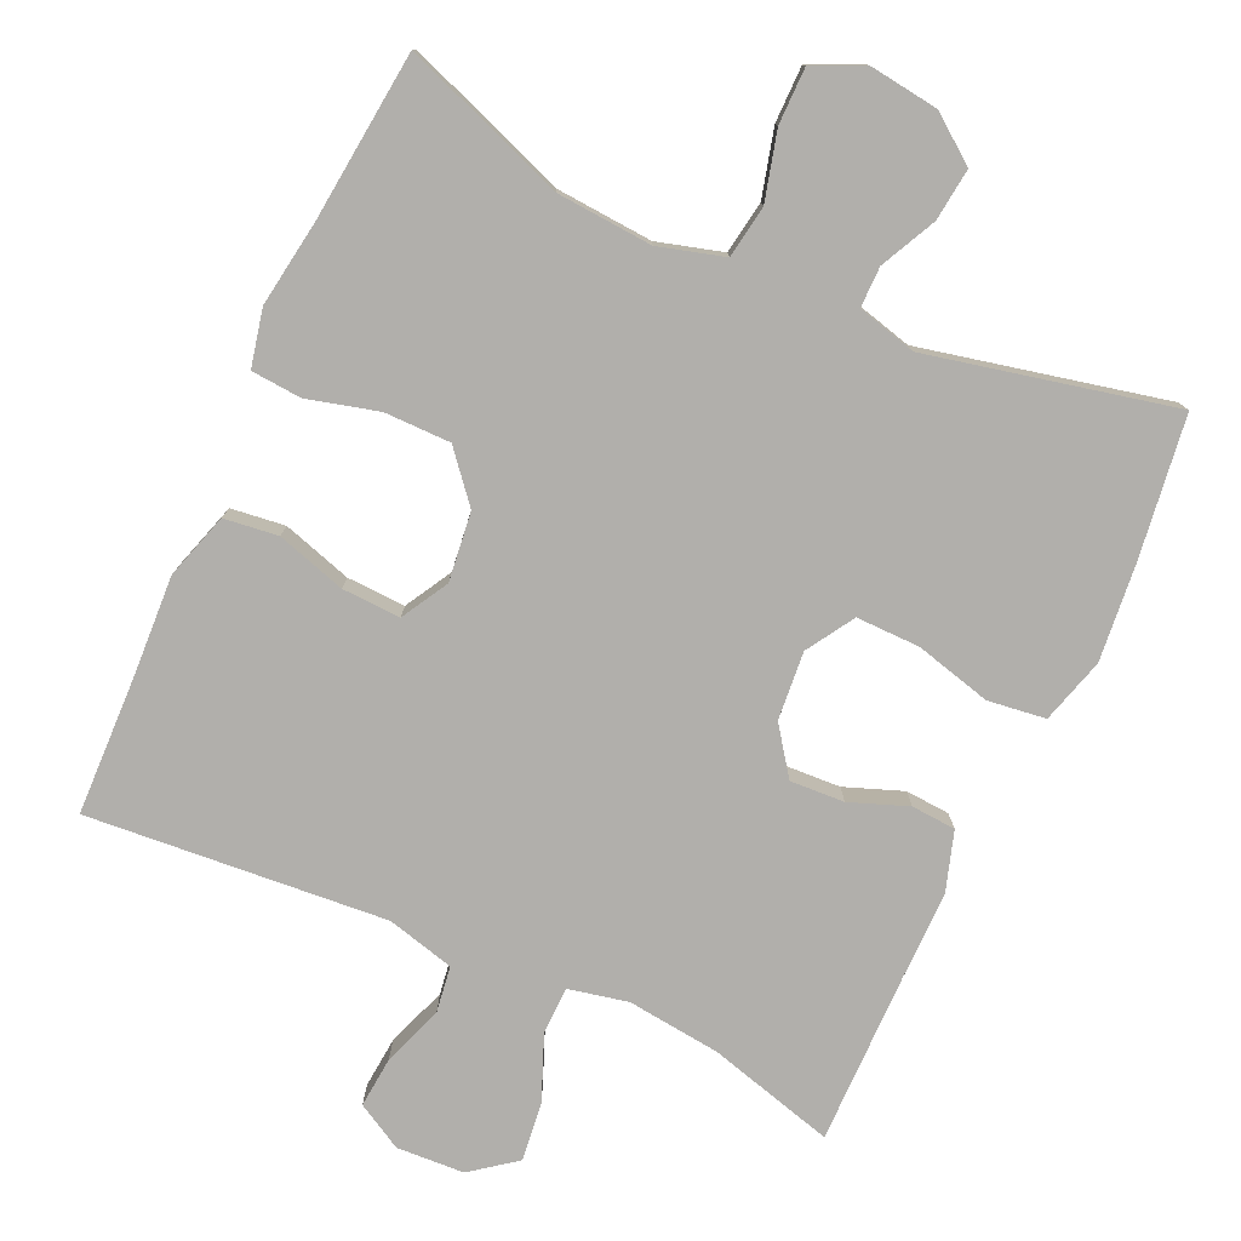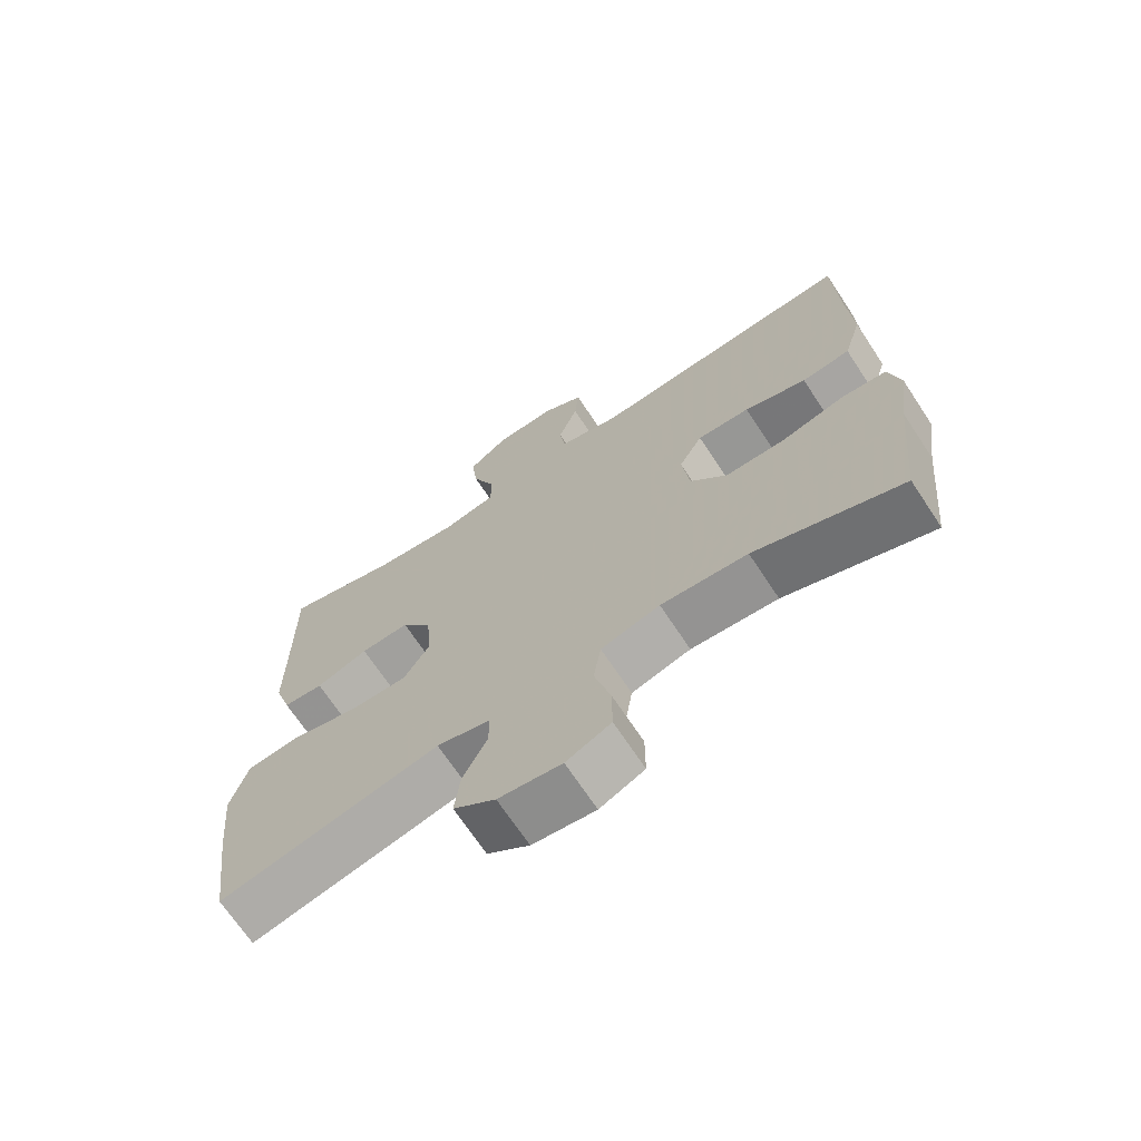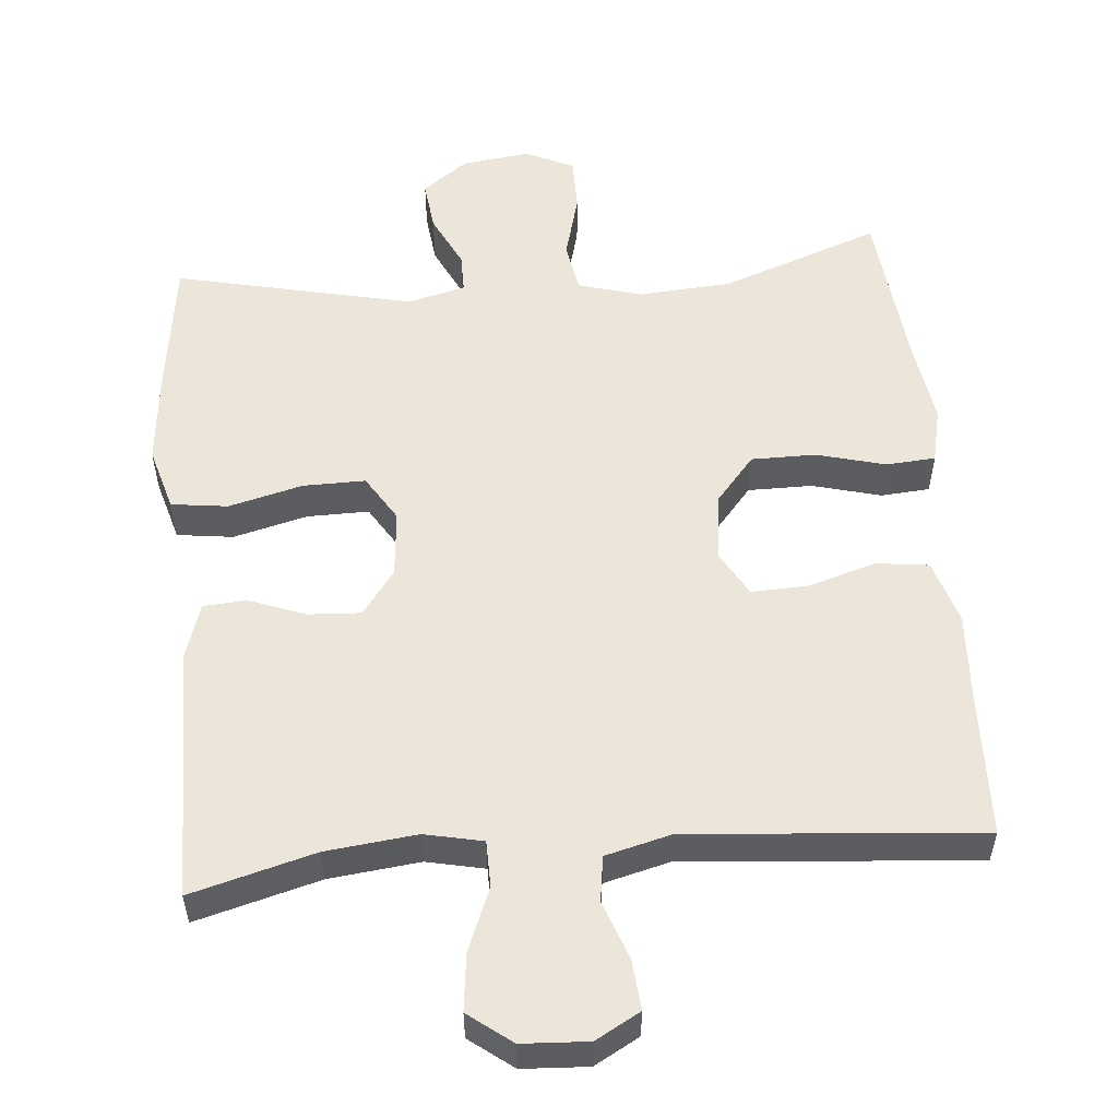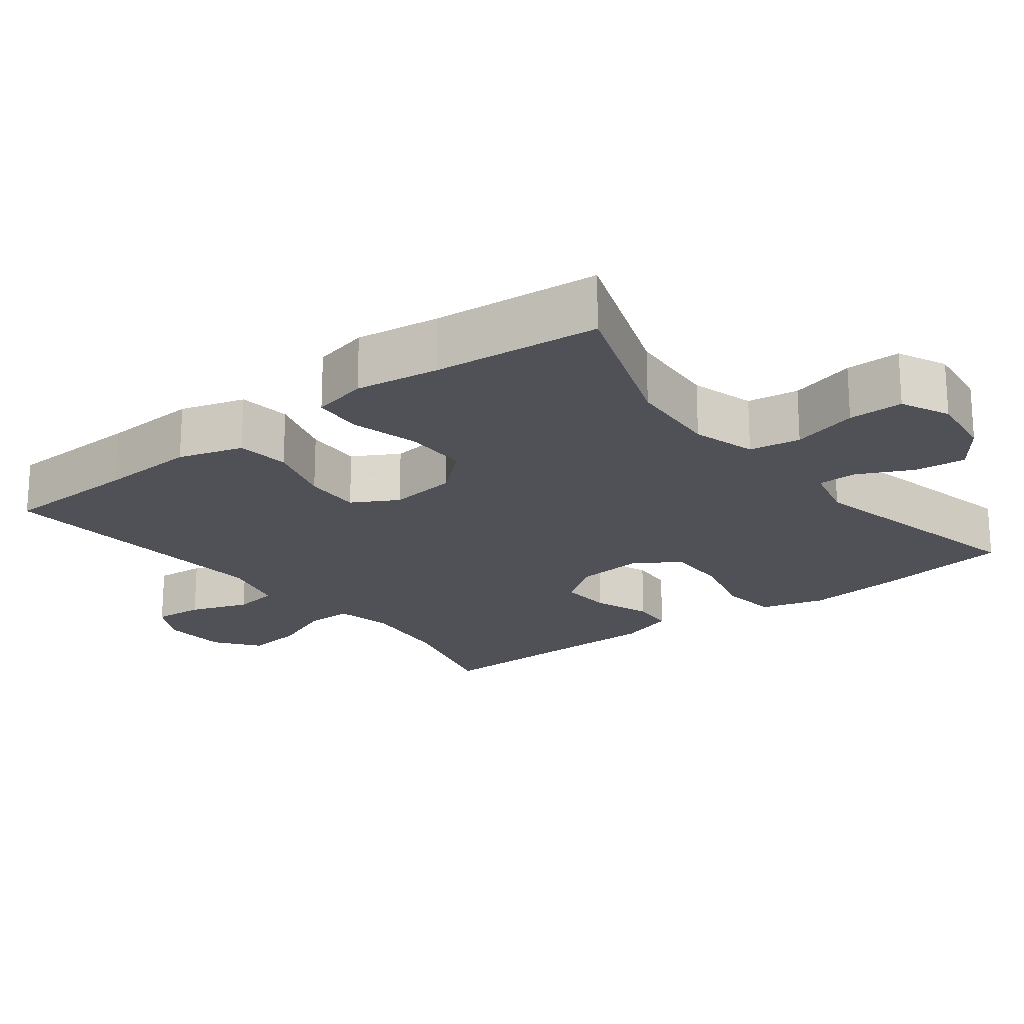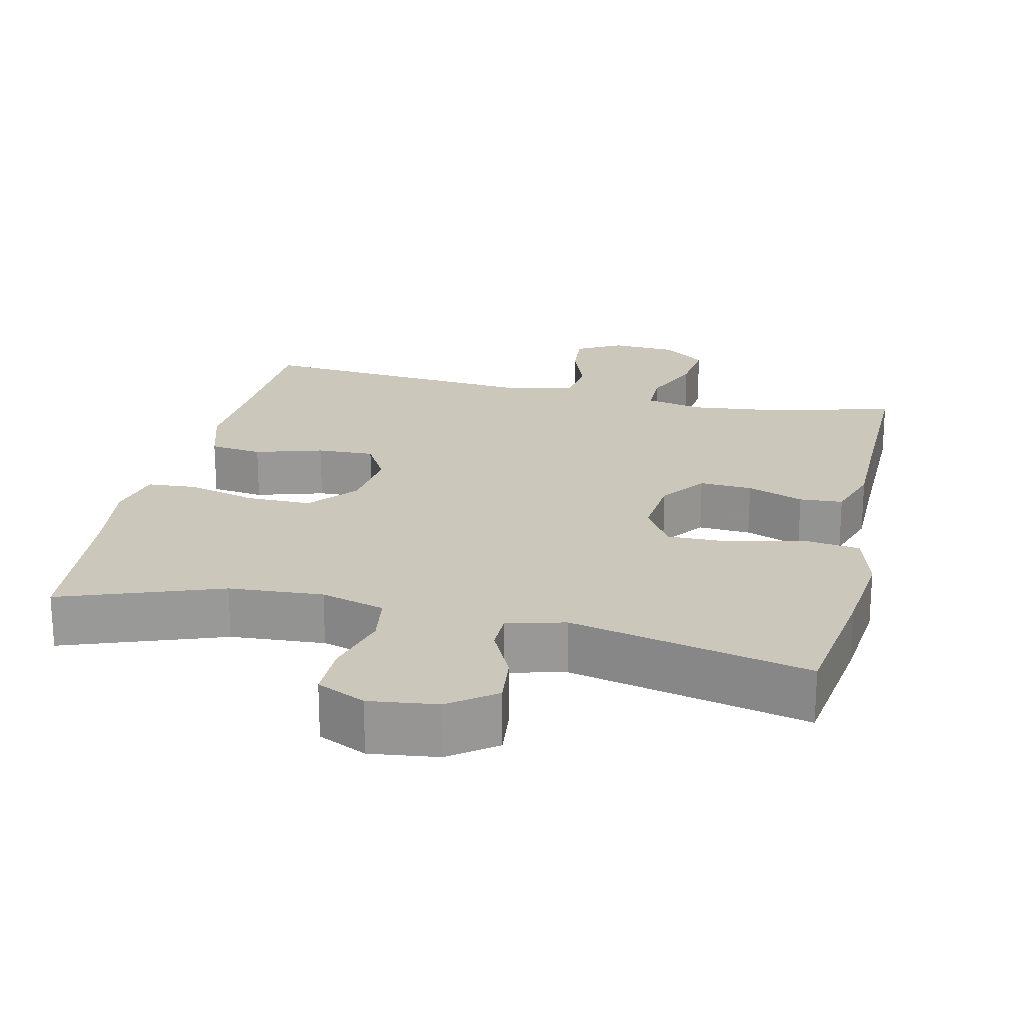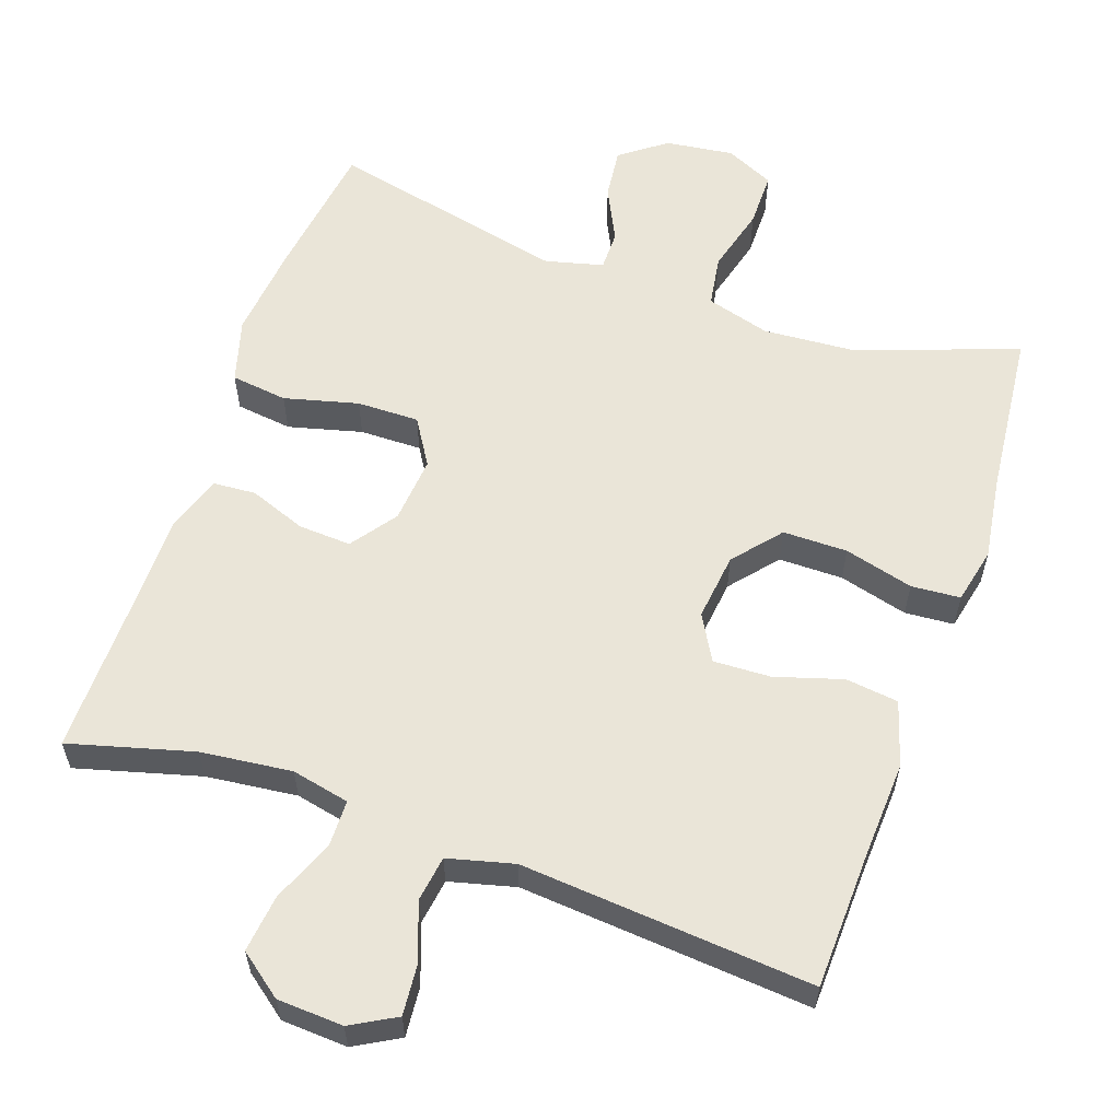
<metadata>
{"format":"obj","ext":"obj","renderer":"f3d","projection":"perspective","resolution":1024,"background":"white","views":[{"elev":-78.1,"azim":155.4,"up":"+Y"},{"elev":-69.5,"azim":33.5,"up":"+Z"},{"elev":54.5,"azim":-5.0,"up":"+Y"},{"elev":-20.5,"azim":127.8,"up":"+Y"},{"elev":21.6,"azim":-167.0,"up":"+Y"},{"elev":58.8,"azim":19.2,"up":"+Y"}]}
</metadata>
<code>
v -0.5 0.07 0.5
v -0.331 0.07 0.454
v -0.207 0.07 0.44
v -0.128 0.07 0.457
v -0.127 0.07 0.52
v -0.162 0.07 0.606
v -0.171 0.07 0.684
v -0.112 0.07 0.729
v -0.022 0.07 0.734
v 0.039 0.07 0.7
v 0.033 0.07 0.632
v 0.004 0.07 0.552
v 0.013 0.07 0.49
v 0.103 0.07 0.467
v 0.5 0.07 0.5
v 0.506 0.07 0.313
v 0.513 0.07 0.181
v 0.486 0.07 0.093
v 0.414 0.07 0.084
v 0.322 0.07 0.112
v 0.244 0.07 0.115
v 0.209 0.07 0.053
v 0.22 0.07 -0.039
v 0.274 0.07 -0.103
v 0.362 0.07 -0.103
v 0.456 0.07 -0.078
v 0.523 0.07 -0.083
v 0.54 0.07 -0.159
v 0.523 0.07 -0.274
v 0.5 0.07 -0.5
v 0.283 0.07 -0.421
v 0.155 0.07 -0.412
v 0.068 0.07 -0.437
v 0.057 0.07 -0.507
v 0.081 0.07 -0.597
v 0.081 0.07 -0.672
v 0.015 0.07 -0.703
v -0.078 0.07 -0.691
v -0.14 0.07 -0.645
v -0.132 0.07 -0.575
v -0.096 0.07 -0.501
v -0.096 0.07 -0.447
v -0.175 0.07 -0.427
v -0.5 0.07 -0.5
v -0.526 0.07 -0.311
v -0.539 0.07 -0.182
v -0.514 0.07 -0.095
v -0.437 0.07 -0.085
v -0.336 0.07 -0.111
v -0.251 0.07 -0.112
v -0.212 0.07 -0.049
v -0.22 0.07 0.042
v -0.265 0.07 0.104
v -0.337 0.07 0.1
v -0.414 0.07 0.071
v -0.473 0.07 0.075
v -0.498 0.07 0.153
v -0.498 0.07 0.274
v -0.5 0 0.5
v -0.331 0 0.454
v -0.207 0 0.44
v -0.128 0 0.457
v -0.127 0 0.52
v -0.162 0 0.606
v -0.171 0 0.684
v -0.112 0 0.729
v -0.022 0 0.734
v 0.039 0 0.7
v 0.033 0 0.632
v 0.004 0 0.552
v 0.013 0 0.49
v 0.103 0 0.467
v 0.5 0 0.5
v 0.506 0 0.313
v 0.513 0 0.181
v 0.486 0 0.093
v 0.414 0 0.084
v 0.322 0 0.112
v 0.244 0 0.115
v 0.209 0 0.053
v 0.22 0 -0.039
v 0.274 0 -0.103
v 0.362 0 -0.103
v 0.456 0 -0.078
v 0.523 0 -0.083
v 0.54 0 -0.159
v 0.523 0 -0.274
v 0.5 0 -0.5
v 0.283 0 -0.421
v 0.155 0 -0.412
v 0.068 0 -0.437
v 0.057 0 -0.507
v 0.081 0 -0.597
v 0.081 0 -0.672
v 0.015 0 -0.703
v -0.078 0 -0.691
v -0.14 0 -0.645
v -0.132 0 -0.575
v -0.096 0 -0.501
v -0.096 0 -0.447
v -0.175 0 -0.427
v -0.5 0 -0.5
v -0.526 0 -0.311
v -0.539 0 -0.182
v -0.514 0 -0.095
v -0.437 0 -0.085
v -0.336 0 -0.111
v -0.251 0 -0.112
v -0.212 0 -0.049
v -0.22 0 0.042
v -0.265 0 0.104
v -0.337 0 0.1
v -0.414 0 0.071
v -0.473 0 0.075
v -0.498 0 0.153
v -0.498 0 0.274
f 56 57 58
f 55 56 58
f 54 55 58
f 58 1 2
f 54 58 2
f 53 54 2
f 52 53 2 3
f 51 52 3 4
f 47 48 49
f 46 47 49
f 45 46 49
f 44 45 49
f 43 44 49
f 42 43 49 50
f 39 40 41
f 38 39 41
f 37 38 41
f 36 37 41
f 35 36 41
f 34 35 41
f 33 34 41 42
f 42 50 51
f 33 42 51
f 32 33 51
f 29 30 31
f 29 31 32
f 28 29 32
f 27 28 32
f 26 27 32
f 25 26 32
f 18 19 20
f 17 18 20
f 16 17 20
f 16 20 21
f 15 16 21
f 14 15 21
f 13 14 21 22
f 10 11 12
f 9 10 12
f 8 9 12
f 7 8 12
f 6 7 12
f 5 6 12
f 4 5 12 13
f 13 22 23
f 4 13 23
f 51 4 23
f 24 25 32
f 23 24 32 51
f 116 115 114
f 116 114 113
f 116 113 112
f 60 59 116
f 60 116 112
f 60 112 111
f 61 60 111 110
f 62 61 110 109
f 107 106 105
f 107 105 104
f 107 104 103
f 107 103 102
f 107 102 101
f 108 107 101 100
f 99 98 97
f 99 97 96
f 99 96 95
f 99 95 94
f 99 94 93
f 99 93 92
f 100 99 92 91
f 109 108 100
f 109 100 91
f 109 91 90
f 89 88 87
f 90 89 87
f 90 87 86
f 90 86 85
f 90 85 84
f 90 84 83
f 78 77 76
f 78 76 75
f 78 75 74
f 79 78 74
f 79 74 73
f 79 73 72
f 80 79 72 71
f 70 69 68
f 70 68 67
f 70 67 66
f 70 66 65
f 70 65 64
f 70 64 63
f 71 70 63 62
f 81 80 71
f 81 71 62
f 81 62 109
f 90 83 82
f 109 90 82 81
f 1 59 60 2
f 2 60 61 3
f 3 61 62 4
f 4 62 63 5
f 5 63 64 6
f 6 64 65 7
f 7 65 66 8
f 8 66 67 9
f 9 67 68 10
f 10 68 69 11
f 11 69 70 12
f 12 70 71 13
f 13 71 72 14
f 14 72 73 15
f 15 73 74 16
f 16 74 75 17
f 17 75 76 18
f 18 76 77 19
f 19 77 78 20
f 20 78 79 21
f 21 79 80 22
f 22 80 81 23
f 23 81 82 24
f 24 82 83 25
f 25 83 84 26
f 26 84 85 27
f 27 85 86 28
f 28 86 87 29
f 29 87 88 30
f 30 88 89 31
f 31 89 90 32
f 32 90 91 33
f 33 91 92 34
f 34 92 93 35
f 35 93 94 36
f 36 94 95 37
f 37 95 96 38
f 38 96 97 39
f 39 97 98 40
f 40 98 99 41
f 41 99 100 42
f 42 100 101 43
f 43 101 102 44
f 44 102 103 45
f 45 103 104 46
f 46 104 105 47
f 47 105 106 48
f 48 106 107 49
f 49 107 108 50
f 50 108 109 51
f 51 109 110 52
f 52 110 111 53
f 53 111 112 54
f 54 112 113 55
f 55 113 114 56
f 56 114 115 57
f 57 115 116 58
f 58 116 59 1

</code>
